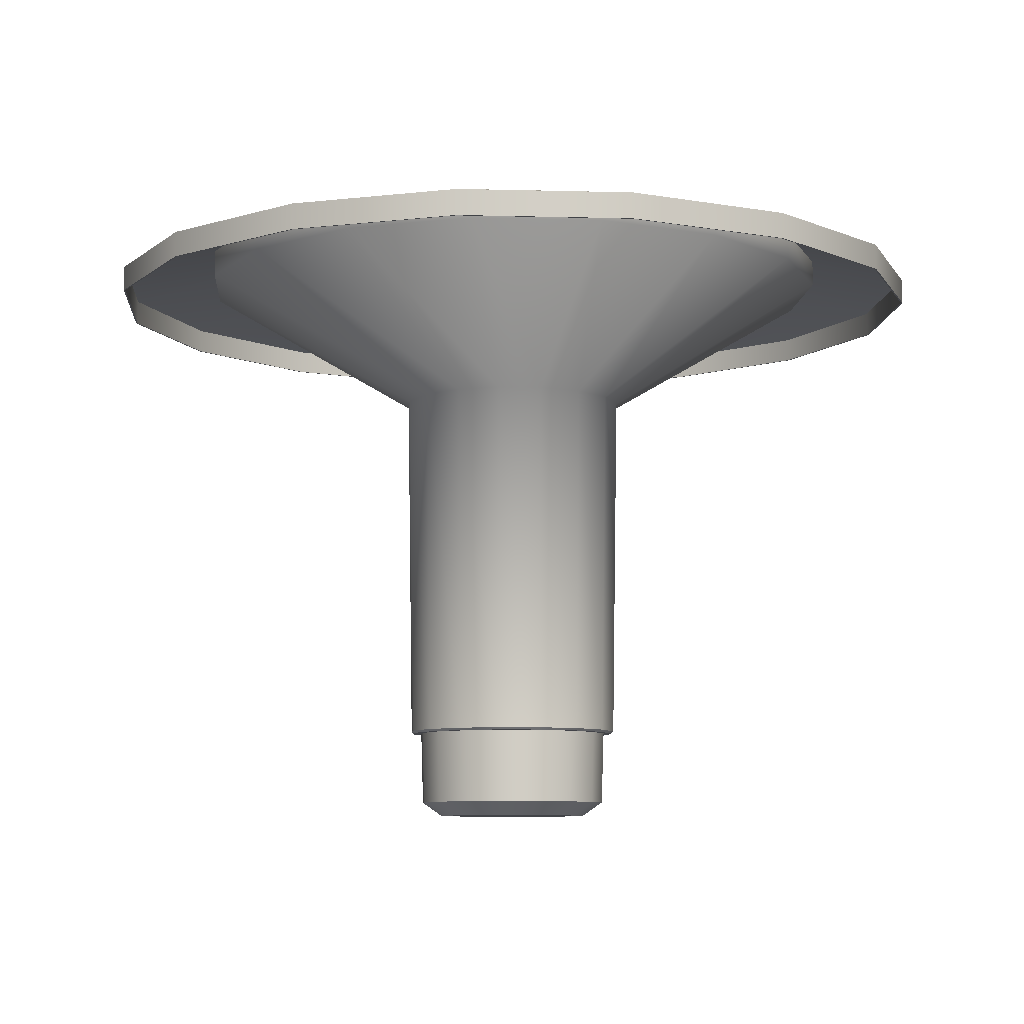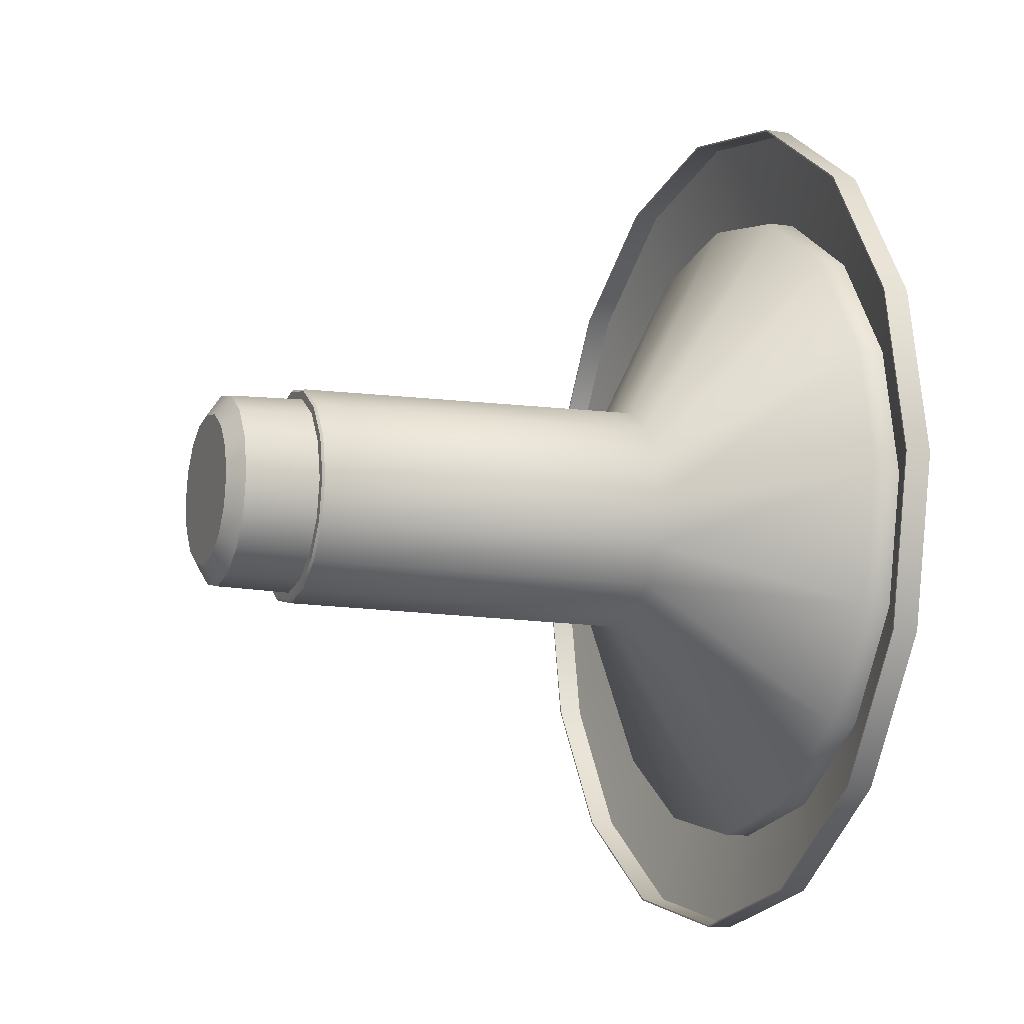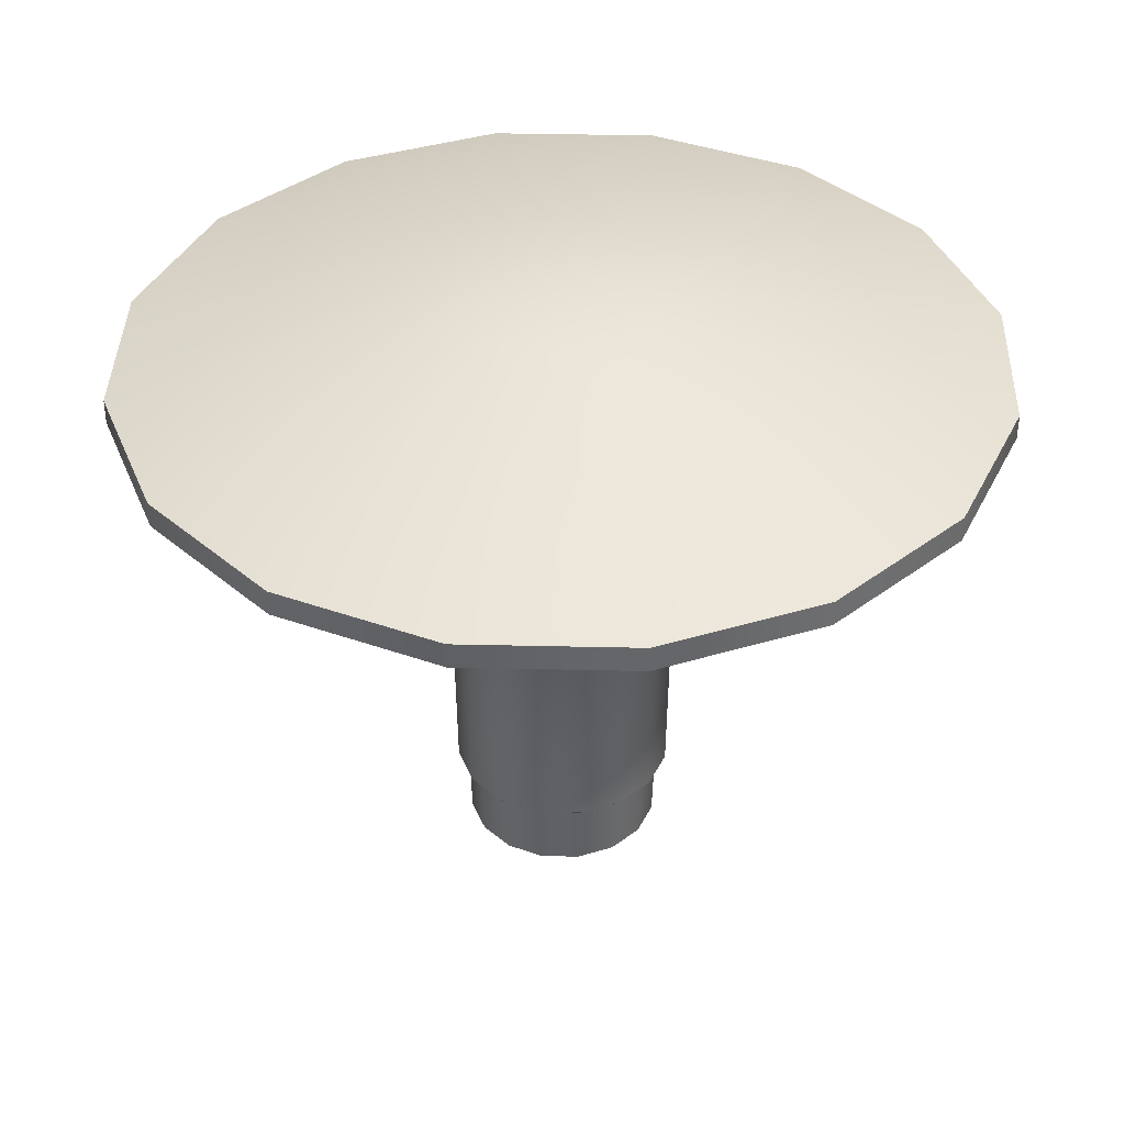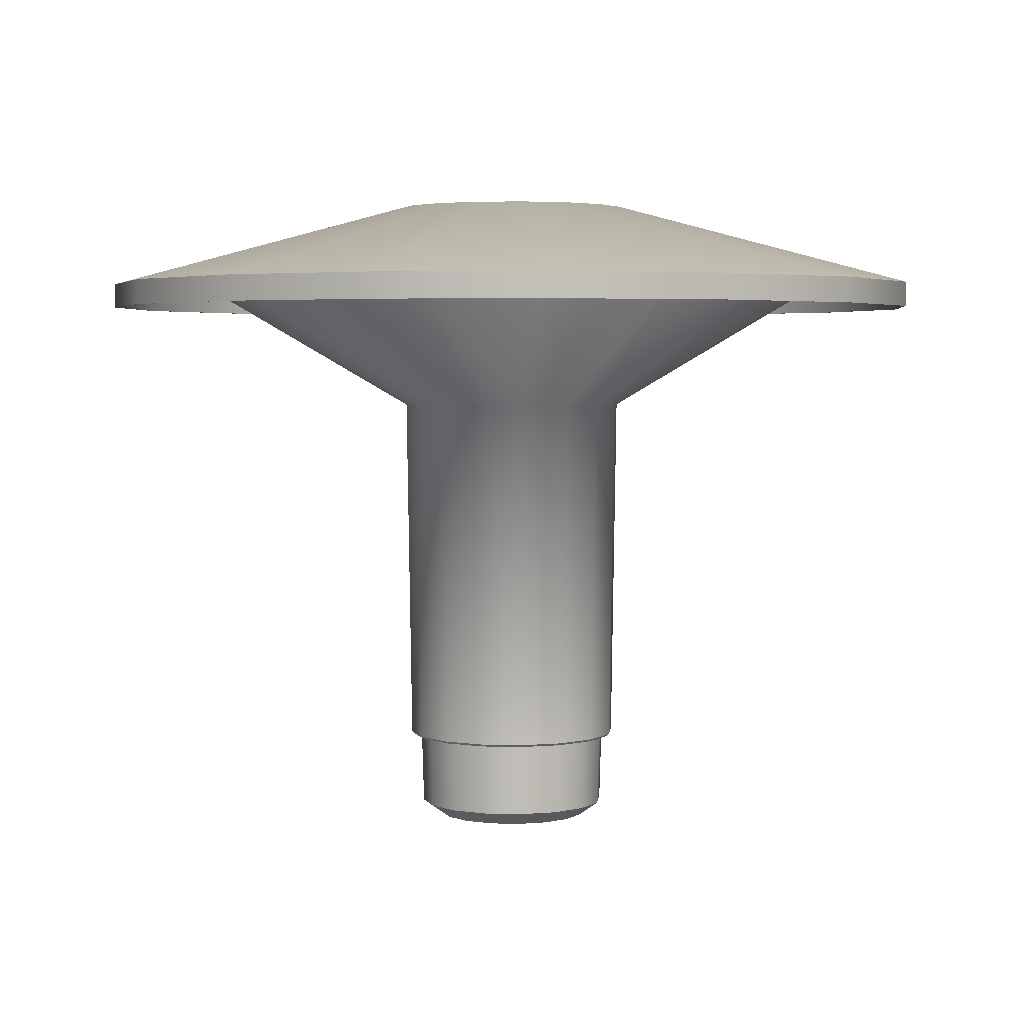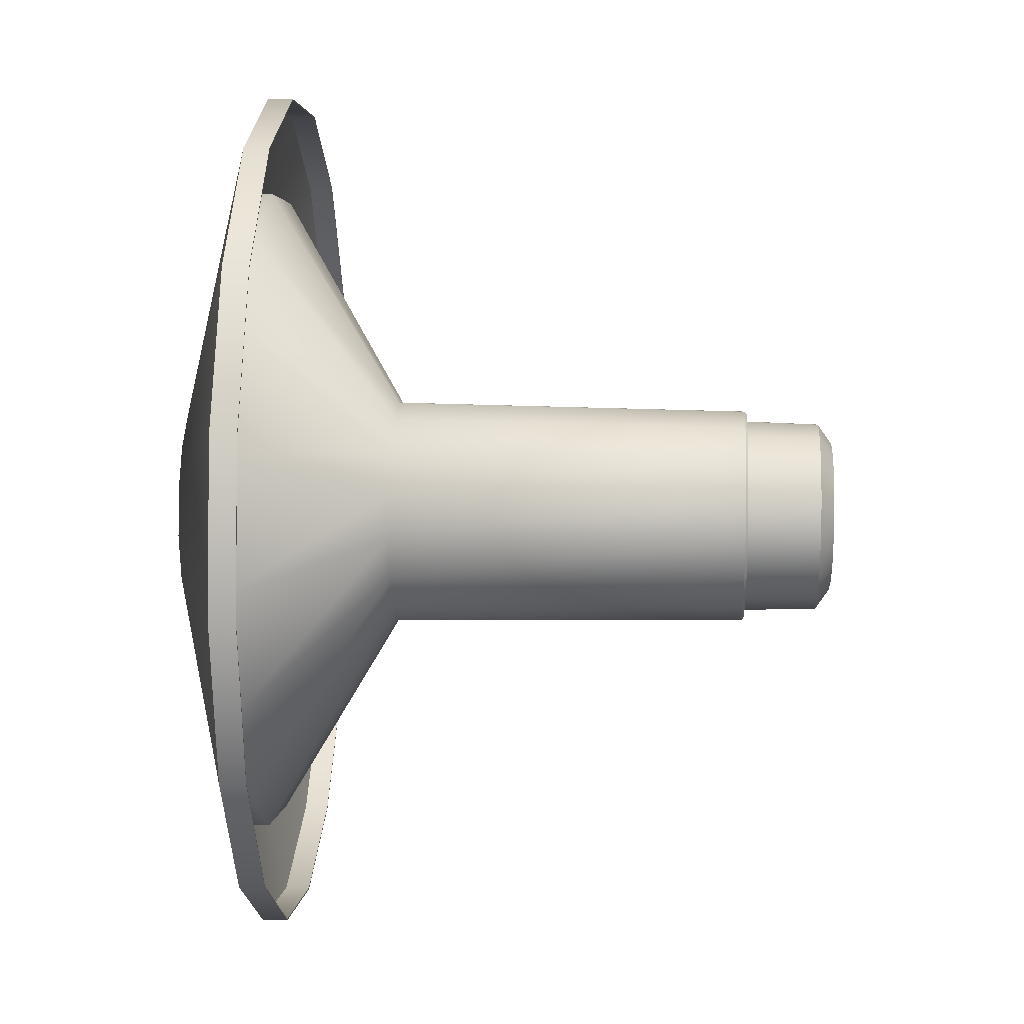
<metadata>
{"format":"obj","ext":"obj","renderer":"f3d","projection":"perspective","resolution":1024,"background":"white","views":[{"elev":-7.8,"azim":-60.5,"up":"+Z"},{"elev":-10.5,"azim":-111.9,"up":"+Y"},{"elev":38.6,"azim":-77.1,"up":"+Z"},{"elev":3.5,"azim":106.8,"up":"+Z"},{"elev":13.9,"azim":93.2,"up":"+Y"}]}
</metadata>
<code>
o Siteco_Laterne_GLas_BezierCurve.004
v 0 0.2908 0.5278
v 0 0.2906 0.505
v 0 0.1012 0.3935
v 0 0.09648 0.07926
v -0.1113 0.2687 0.5278
v -0.1112 0.2685 0.505
v -0.03874 0.09353 0.3935
v -0.03692 0.08914 0.07926
v -0.2056 0.2056 0.5278
v -0.2055 0.2055 0.505
v -0.07159 0.07159 0.3935
v -0.06822 0.06822 0.07926
v -0.2687 0.1113 0.5278
v -0.2685 0.1112 0.505
v -0.09353 0.03874 0.3935
v -0.08914 0.03692 0.07926
v -0.2908 -0 0.5278
v -0.2906 -0 0.505
v -0.1012 -0 0.3935
v -0.09648 -0 0.07926
v -0.2687 -0.1113 0.5278
v -0.2685 -0.1112 0.505
v -0.09353 -0.03874 0.3935
v -0.08914 -0.03692 0.07926
v -0.2056 -0.2056 0.5278
v -0.2055 -0.2055 0.505
v -0.07159 -0.07159 0.3935
v -0.06822 -0.06822 0.07926
v -0.1113 -0.2687 0.5278
v -0.1112 -0.2685 0.505
v -0.03874 -0.09353 0.3935
v -0.03692 -0.08914 0.07926
v 0 -0.2908 0.5278
v 0 -0.2906 0.505
v 0 -0.1012 0.3935
v 0 -0.09648 0.07926
v 0.1113 -0.2687 0.5278
v 0.1112 -0.2685 0.505
v 0.03874 -0.09353 0.3935
v 0.03692 -0.08914 0.07926
v 0.2056 -0.2056 0.5278
v 0.2055 -0.2055 0.505
v 0.07159 -0.07159 0.3935
v 0.06822 -0.06822 0.07926
v 0.2687 -0.1113 0.5278
v 0.2685 -0.1112 0.505
v 0.09353 -0.03874 0.3935
v 0.08914 -0.03692 0.07926
v 0.2908 0 0.5278
v 0.2906 0 0.505
v 0.1012 0 0.3935
v 0.09648 0 0.07926
v 0.2687 0.1113 0.5278
v 0.2685 0.1112 0.505
v 0.09353 0.03874 0.3935
v 0.08914 0.03692 0.07926
v 0.2056 0.2056 0.5278
v 0.2055 0.2055 0.505
v 0.07159 0.07159 0.3935
v 0.06822 0.06822 0.07926
v 0.1113 0.2687 0.5278
v 0.1112 0.2685 0.505
v 0.03874 0.09353 0.3935
v 0.03692 0.08914 0.07926
f 1 2 6 5
f 5 6 10 9
f 9 10 14 13
f 13 14 18 17
f 17 18 22 21
f 21 22 26 25
f 25 26 30 29
f 29 30 34 33
f 33 34 38 37
f 37 38 42 41
f 41 42 46 45
f 45 46 50 49
f 49 50 54 53
f 53 54 58 57
f 57 58 62 61
f 61 62 2 1
f 2 3 7 6
f 6 7 11 10
f 10 11 15 14
f 14 15 19 18
f 18 19 23 22
f 22 23 27 26
f 26 27 31 30
f 30 31 35 34
f 34 35 39 38
f 38 39 43 42
f 42 43 47 46
f 46 47 51 50
f 50 51 55 54
f 54 55 59 58
f 58 59 63 62
f 62 63 3 2
f 3 4 8 7
f 7 8 12 11
f 11 12 16 15
f 15 16 20 19
f 19 20 24 23
f 23 24 28 27
f 27 28 32 31
f 31 32 36 35
f 35 36 40 39
f 39 40 44 43
f 43 44 48 47
f 47 48 52 51
f 51 52 56 55
f 55 56 60 59
f 59 60 64 63
f 63 64 4 3
o Siteco_Laterne_BezierCurve.002
v 0 0 0.07998
v 0 0.09648 0.07926
v 0 0.09459 0.07723
v 0 0.08719 0.07728
v 0 0.08522 0.01256
v 0 0.06731 0
v 0 0 0
v 0 0 0.5803
v 0 0.1051 0.5802
v 0 0.3754 0.5072
v 0 0.3754 0.4852
v 0 0.374 0.4852
v 0 0.3739 0.5068
v 0 0.105 0.5778
v 0 0 0.5778
v 0 0 0.07998
v -0.03692 0.08914 0.07926
v -0.0362 0.08739 0.07723
v -0.03337 0.08056 0.07728
v -0.03261 0.07873 0.01256
v -0.02576 0.06218 0
v 0 0 0
v 0 0 0.5803
v -0.04021 0.09707 0.5802
v -0.1436 0.3468 0.5072
v -0.1436 0.3468 0.4852
v -0.1431 0.3455 0.4852
v -0.1431 0.3454 0.5068
v -0.04019 0.09702 0.5778
v 0 0 0.5778
v 0 0 0.07998
v -0.06822 0.06822 0.07926
v -0.06688 0.06688 0.07723
v -0.06166 0.06166 0.07728
v -0.06026 0.06026 0.01256
v -0.04759 0.04759 0
v 0 0 0
v 0 0 0.5803
v -0.07429 0.07429 0.5802
v -0.2654 0.2654 0.5072
v -0.2654 0.2654 0.4852
v -0.2645 0.2645 0.4852
v -0.2644 0.2644 0.5068
v -0.07426 0.07426 0.5778
v 0 0 0.5778
v 0 0 0.07998
v -0.08914 0.03692 0.07926
v -0.08739 0.0362 0.07723
v -0.08056 0.03337 0.07728
v -0.07873 0.03261 0.01256
v -0.06218 0.02576 0
v 0 0 0
v 0 0 0.5803
v -0.09707 0.04021 0.5802
v -0.3468 0.1436 0.5072
v -0.3468 0.1436 0.4852
v -0.3455 0.1431 0.4852
v -0.3454 0.1431 0.5068
v -0.09702 0.04019 0.5778
v 0 0 0.5778
v 0 0 0.07998
v -0.09648 -0 0.07926
v -0.09459 -0 0.07723
v -0.08719 -0 0.07728
v -0.08522 -0 0.01256
v -0.06731 -0 0
v 0 0 0
v 0 0 0.5803
v -0.1051 -0 0.5802
v -0.3754 -0 0.5072
v -0.3754 -0 0.4852
v -0.374 -0 0.4852
v -0.3739 -0 0.5068
v -0.105 -0 0.5778
v 0 0 0.5778
v 0 0 0.07998
v -0.08914 -0.03692 0.07926
v -0.08739 -0.0362 0.07723
v -0.08056 -0.03337 0.07728
v -0.07873 -0.03261 0.01256
v -0.06218 -0.02576 0
v 0 0 0
v 0 0 0.5803
v -0.09707 -0.04021 0.5802
v -0.3468 -0.1436 0.5072
v -0.3468 -0.1436 0.4852
v -0.3455 -0.1431 0.4852
v -0.3454 -0.1431 0.5068
v -0.09702 -0.04019 0.5778
v 0 0 0.5778
v 0 0 0.07998
v -0.06822 -0.06822 0.07926
v -0.06688 -0.06688 0.07723
v -0.06166 -0.06166 0.07728
v -0.06026 -0.06026 0.01256
v -0.04759 -0.04759 0
v 0 0 0
v 0 0 0.5803
v -0.07429 -0.07429 0.5802
v -0.2654 -0.2654 0.5072
v -0.2654 -0.2654 0.4852
v -0.2645 -0.2645 0.4852
v -0.2644 -0.2644 0.5068
v -0.07426 -0.07426 0.5778
v 0 0 0.5778
v 0 0 0.07998
v -0.03692 -0.08914 0.07926
v -0.0362 -0.08739 0.07723
v -0.03337 -0.08056 0.07728
v -0.03261 -0.07873 0.01256
v -0.02576 -0.06218 0
v 0 0 0
v 0 0 0.5803
v -0.04021 -0.09707 0.5802
v -0.1436 -0.3468 0.5072
v -0.1436 -0.3468 0.4852
v -0.1431 -0.3455 0.4852
v -0.1431 -0.3454 0.5068
v -0.04019 -0.09702 0.5778
v 0 0 0.5778
v 0 0 0.07998
v 0 -0.09648 0.07926
v 0 -0.09459 0.07723
v 0 -0.08719 0.07728
v 0 -0.08522 0.01256
v 0 -0.06731 0
v 0 0 0
v 0 0 0.5803
v 0 -0.1051 0.5802
v 0 -0.3754 0.5072
v 0 -0.3754 0.4852
v 0 -0.374 0.4852
v 0 -0.3739 0.5068
v 0 -0.105 0.5778
v 0 0 0.5778
v 0 0 0.07998
v 0.03692 -0.08914 0.07926
v 0.0362 -0.08739 0.07723
v 0.03337 -0.08056 0.07728
v 0.03261 -0.07873 0.01256
v 0.02576 -0.06218 0
v 0 0 0
v 0 0 0.5803
v 0.04021 -0.09707 0.5802
v 0.1436 -0.3468 0.5072
v 0.1436 -0.3468 0.4852
v 0.1431 -0.3455 0.4852
v 0.1431 -0.3454 0.5068
v 0.04019 -0.09702 0.5778
v 0 0 0.5778
v 0 0 0.07998
v 0.06822 -0.06822 0.07926
v 0.06688 -0.06688 0.07723
v 0.06166 -0.06166 0.07728
v 0.06026 -0.06026 0.01256
v 0.04759 -0.04759 0
v 0 0 0
v 0 0 0.5803
v 0.07429 -0.07429 0.5802
v 0.2654 -0.2654 0.5072
v 0.2654 -0.2654 0.4852
v 0.2645 -0.2645 0.4852
v 0.2644 -0.2644 0.5068
v 0.07426 -0.07426 0.5778
v 0 0 0.5778
v 0 0 0.07998
v 0.08914 -0.03692 0.07926
v 0.08739 -0.0362 0.07723
v 0.08056 -0.03337 0.07728
v 0.07873 -0.03261 0.01256
v 0.06218 -0.02576 0
v 0 0 0
v 0 0 0.5803
v 0.09707 -0.04021 0.5802
v 0.3468 -0.1436 0.5072
v 0.3468 -0.1436 0.4852
v 0.3455 -0.1431 0.4852
v 0.3454 -0.1431 0.5068
v 0.09702 -0.04019 0.5778
v 0 0 0.5778
v 0 0 0.07998
v 0.09648 0 0.07926
v 0.09459 0 0.07723
v 0.08719 0 0.07728
v 0.08522 0 0.01256
v 0.06731 0 0
v 0 0 0
v 0 0 0.5803
v 0.1051 0 0.5802
v 0.3754 0 0.5072
v 0.3754 0 0.4852
v 0.374 0 0.4852
v 0.3739 0 0.5068
v 0.105 0 0.5778
v 0 0 0.5778
v 0 0 0.07998
v 0.08914 0.03692 0.07926
v 0.08739 0.0362 0.07723
v 0.08056 0.03337 0.07728
v 0.07873 0.03261 0.01256
v 0.06218 0.02576 0
v 0 0 0
v 0 0 0.5803
v 0.09707 0.04021 0.5802
v 0.3468 0.1436 0.5072
v 0.3468 0.1436 0.4852
v 0.3455 0.1431 0.4852
v 0.3454 0.1431 0.5068
v 0.09702 0.04019 0.5778
v 0 0 0.5778
v 0 0 0.07998
v 0.06822 0.06822 0.07926
v 0.06688 0.06688 0.07723
v 0.06166 0.06166 0.07728
v 0.06026 0.06026 0.01256
v 0.04759 0.04759 0
v 0 0 0
v 0 0 0.5803
v 0.07429 0.07429 0.5802
v 0.2654 0.2654 0.5072
v 0.2654 0.2654 0.4852
v 0.2645 0.2645 0.4852
v 0.2644 0.2644 0.5068
v 0.07426 0.07426 0.5778
v 0 0 0.5778
v 0 0 0.07998
v 0.03692 0.08914 0.07926
v 0.0362 0.08739 0.07723
v 0.03337 0.08056 0.07728
v 0.03261 0.07873 0.01256
v 0.02576 0.06218 0
v 0 0 0
v 0 0 0.5803
v 0.04021 0.09707 0.5802
v 0.1436 0.3468 0.5072
v 0.1436 0.3468 0.4852
v 0.1431 0.3455 0.4852
v 0.1431 0.3454 0.5068
v 0.04019 0.09702 0.5778
v 0 0 0.5778
f 65 66 81 80
f 80 81 96 95
f 95 96 111 110
f 110 111 126 125
f 125 126 141 140
f 140 141 156 155
f 155 156 171 170
f 170 171 186 185
f 185 186 201 200
f 200 201 216 215
f 215 216 231 230
f 230 231 246 245
f 245 246 261 260
f 260 261 276 275
f 275 276 291 290
f 290 291 66 65
f 66 67 82 81
f 81 82 97 96
f 96 97 112 111
f 111 112 127 126
f 126 127 142 141
f 141 142 157 156
f 156 157 172 171
f 171 172 187 186
f 186 187 202 201
f 201 202 217 216
f 216 217 232 231
f 231 232 247 246
f 246 247 262 261
f 261 262 277 276
f 276 277 292 291
f 291 292 67 66
f 67 68 83 82
f 82 83 98 97
f 97 98 113 112
f 112 113 128 127
f 127 128 143 142
f 142 143 158 157
f 157 158 173 172
f 172 173 188 187
f 187 188 203 202
f 202 203 218 217
f 217 218 233 232
f 232 233 248 247
f 247 248 263 262
f 262 263 278 277
f 277 278 293 292
f 292 293 68 67
f 68 69 84 83
f 83 84 99 98
f 98 99 114 113
f 113 114 129 128
f 128 129 144 143
f 143 144 159 158
f 158 159 174 173
f 173 174 189 188
f 188 189 204 203
f 203 204 219 218
f 218 219 234 233
f 233 234 249 248
f 248 249 264 263
f 263 264 279 278
f 278 279 294 293
f 293 294 69 68
f 69 70 85 84
f 84 85 100 99
f 99 100 115 114
f 114 115 130 129
f 129 130 145 144
f 144 145 160 159
f 159 160 175 174
f 174 175 190 189
f 189 190 205 204
f 204 205 220 219
f 219 220 235 234
f 234 235 250 249
f 249 250 265 264
f 264 265 280 279
f 279 280 295 294
f 294 295 70 69
f 70 71 86 85
f 85 86 101 100
f 100 101 116 115
f 115 116 131 130
f 130 131 146 145
f 145 146 161 160
f 160 161 176 175
f 175 176 191 190
f 190 191 206 205
f 205 206 221 220
f 220 221 236 235
f 235 236 251 250
f 250 251 266 265
f 265 266 281 280
f 280 281 296 295
f 295 296 71 70
f 72 73 88 87
f 87 88 103 102
f 102 103 118 117
f 117 118 133 132
f 132 133 148 147
f 147 148 163 162
f 162 163 178 177
f 177 178 193 192
f 192 193 208 207
f 207 208 223 222
f 222 223 238 237
f 237 238 253 252
f 252 253 268 267
f 267 268 283 282
f 282 283 298 297
f 297 298 73 72
f 73 74 89 88
f 88 89 104 103
f 103 104 119 118
f 118 119 134 133
f 133 134 149 148
f 148 149 164 163
f 163 164 179 178
f 178 179 194 193
f 193 194 209 208
f 208 209 224 223
f 223 224 239 238
f 238 239 254 253
f 253 254 269 268
f 268 269 284 283
f 283 284 299 298
f 298 299 74 73
f 74 75 90 89
f 89 90 105 104
f 104 105 120 119
f 119 120 135 134
f 134 135 150 149
f 149 150 165 164
f 164 165 180 179
f 179 180 195 194
f 194 195 210 209
f 209 210 225 224
f 224 225 240 239
f 239 240 255 254
f 254 255 270 269
f 269 270 285 284
f 284 285 300 299
f 299 300 75 74
f 165 166 181 180
f 225 226 241 240
f 75 76 91 90
f 90 91 106 105
f 105 106 121 120
f 120 121 136 135
f 135 136 151 150
f 150 151 166 165
f 180 181 196 195
f 195 196 211 210
f 210 211 226 225
f 240 241 256 255
f 255 256 271 270
f 270 271 286 285
f 285 286 301 300
f 300 301 76 75
f 76 77 92 91
f 91 92 107 106
f 106 107 122 121
f 121 122 137 136
f 136 137 152 151
f 151 152 167 166
f 166 167 182 181
f 181 182 197 196
f 196 197 212 211
f 211 212 227 226
f 226 227 242 241
f 241 242 257 256
f 256 257 272 271
f 271 272 287 286
f 286 287 302 301
f 301 302 77 76
f 77 78 93 92
f 92 93 108 107
f 107 108 123 122
f 122 123 138 137
f 137 138 153 152
f 152 153 168 167
f 167 168 183 182
f 182 183 198 197
f 197 198 213 212
f 212 213 228 227
f 227 228 243 242
f 242 243 258 257
f 257 258 273 272
f 272 273 288 287
f 287 288 303 302
f 302 303 78 77
f 78 79 94 93
f 93 94 109 108
f 108 109 124 123
f 123 124 139 138
f 138 139 154 153
f 153 154 169 168
f 168 169 184 183
f 183 184 199 198
f 198 199 214 213
f 213 214 229 228
f 228 229 244 243
f 243 244 259 258
f 258 259 274 273
f 273 274 289 288
f 288 289 304 303
f 303 304 79 78

</code>
